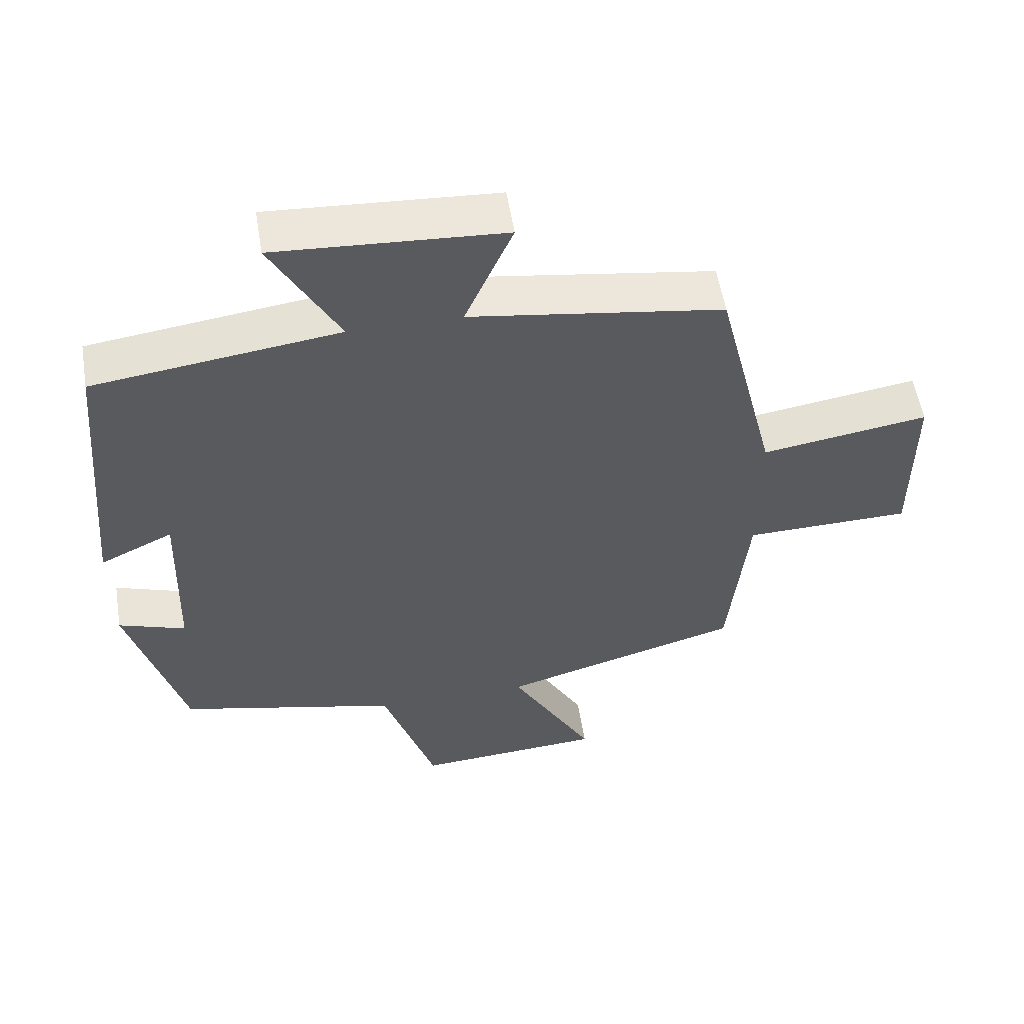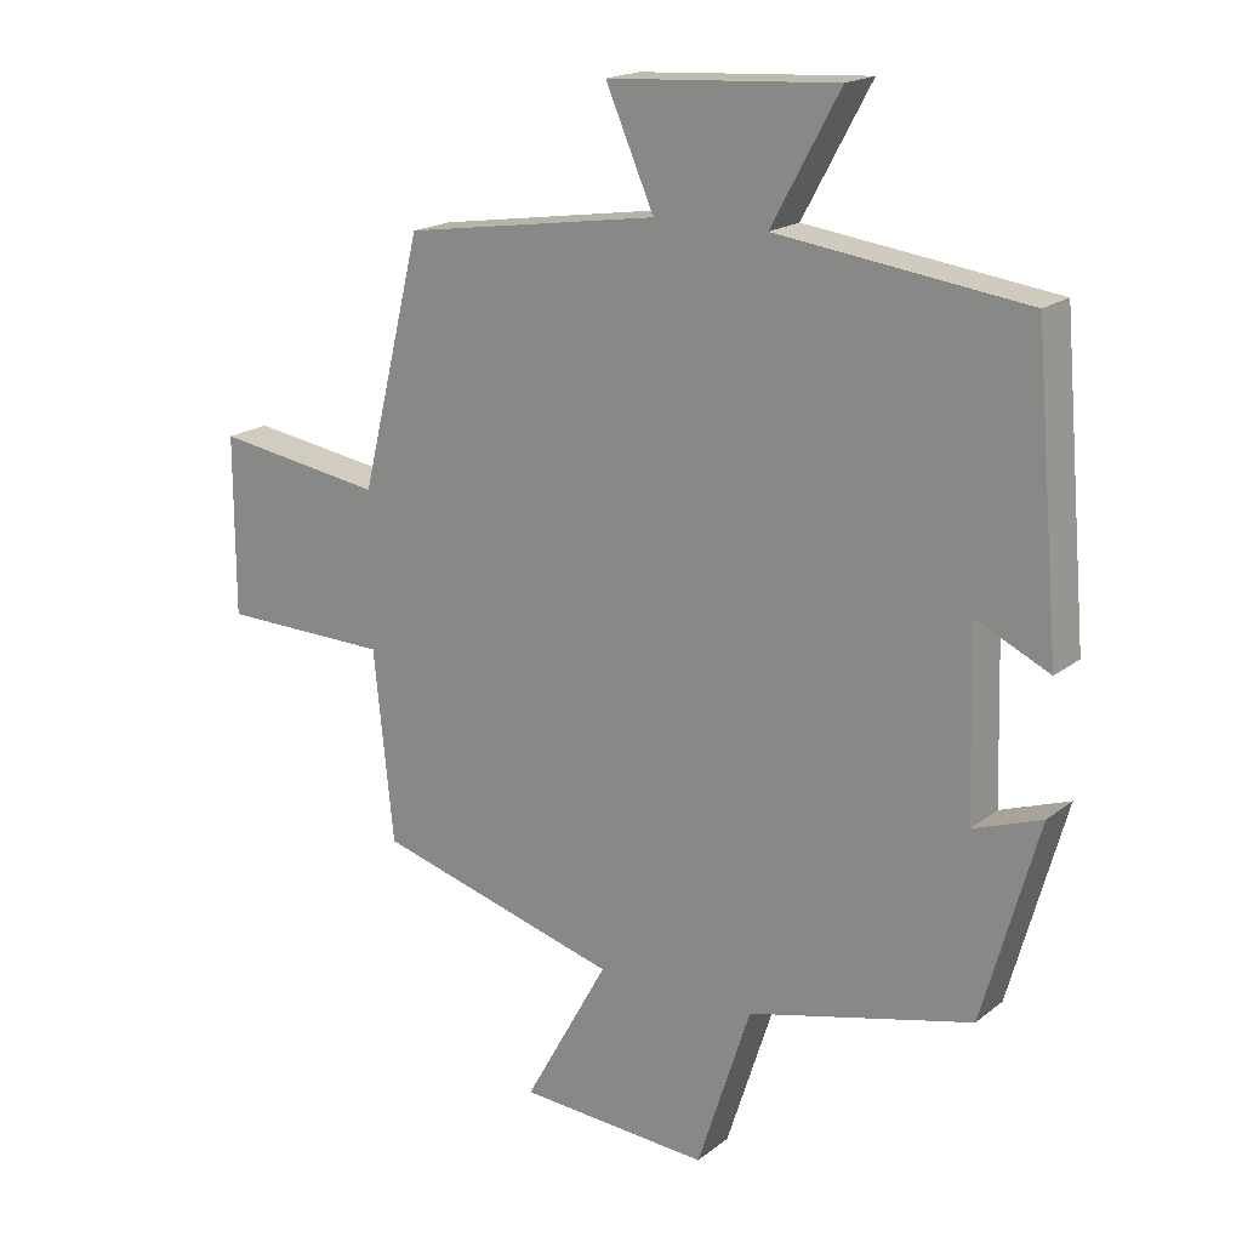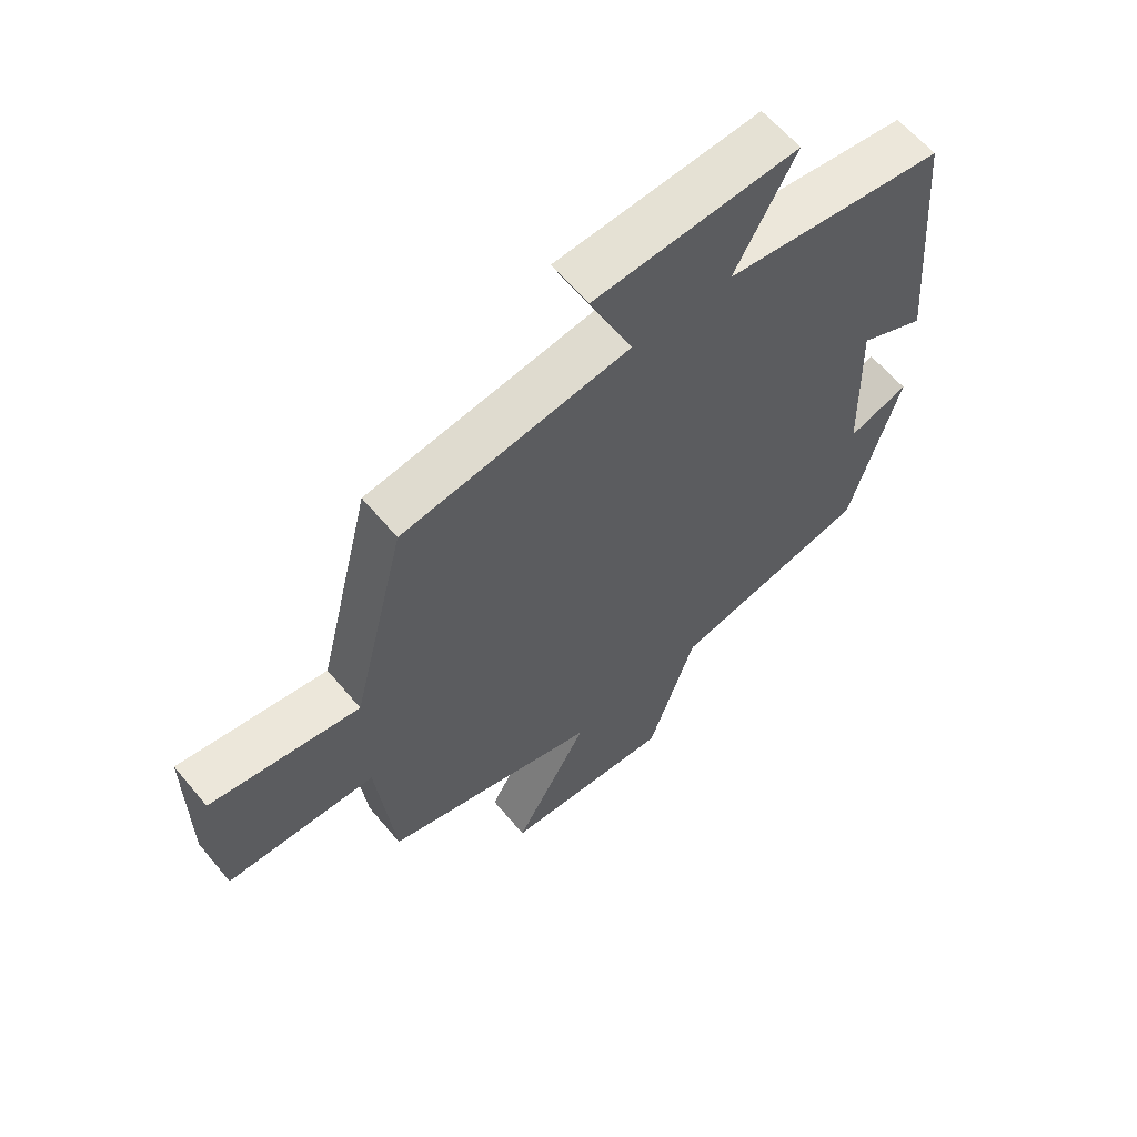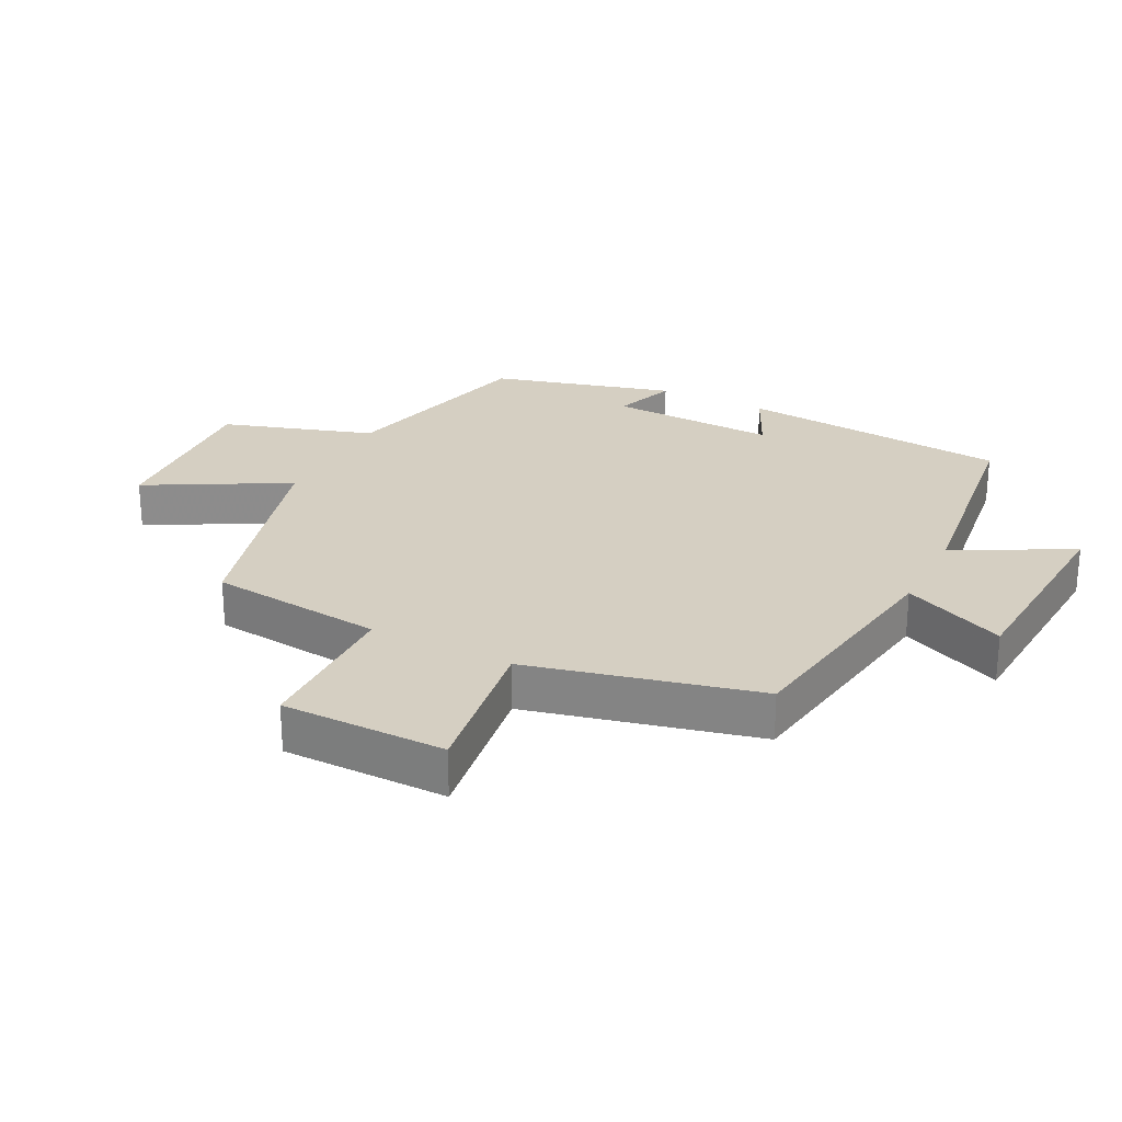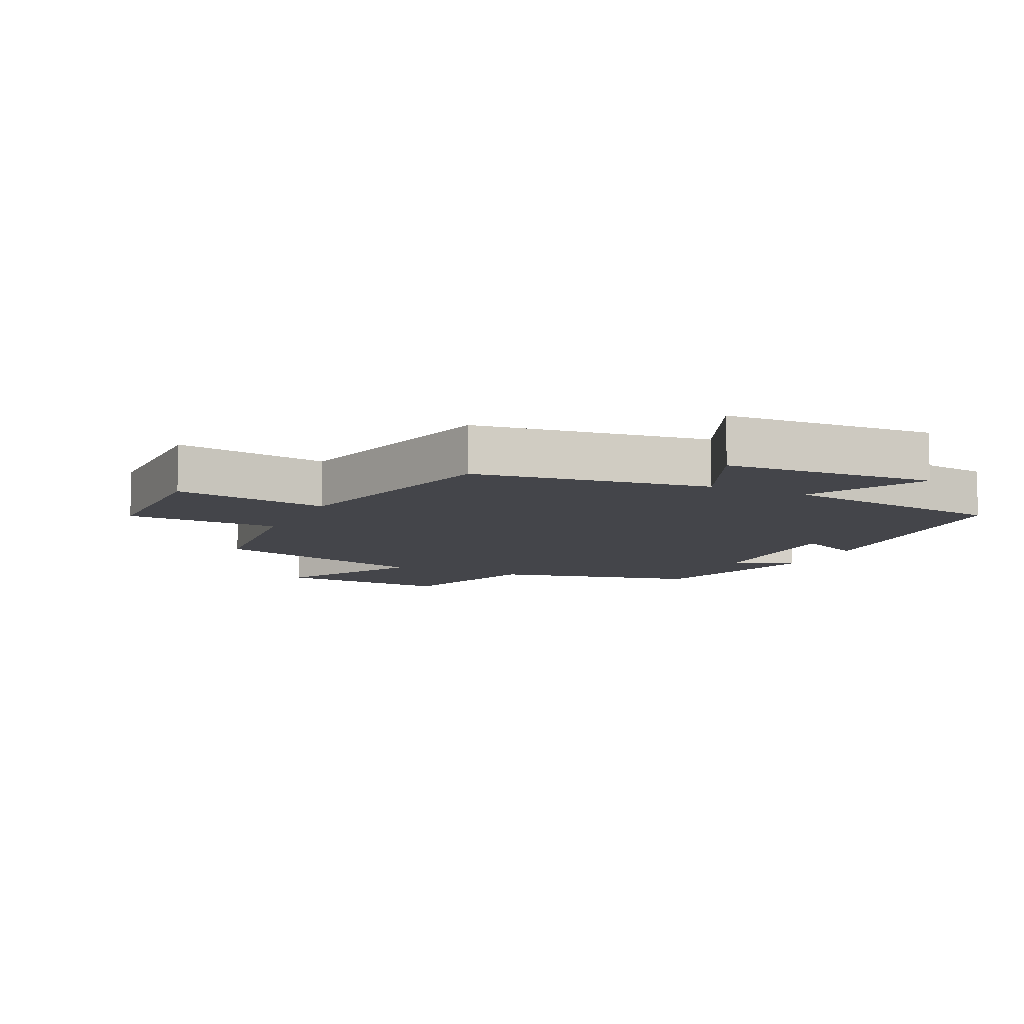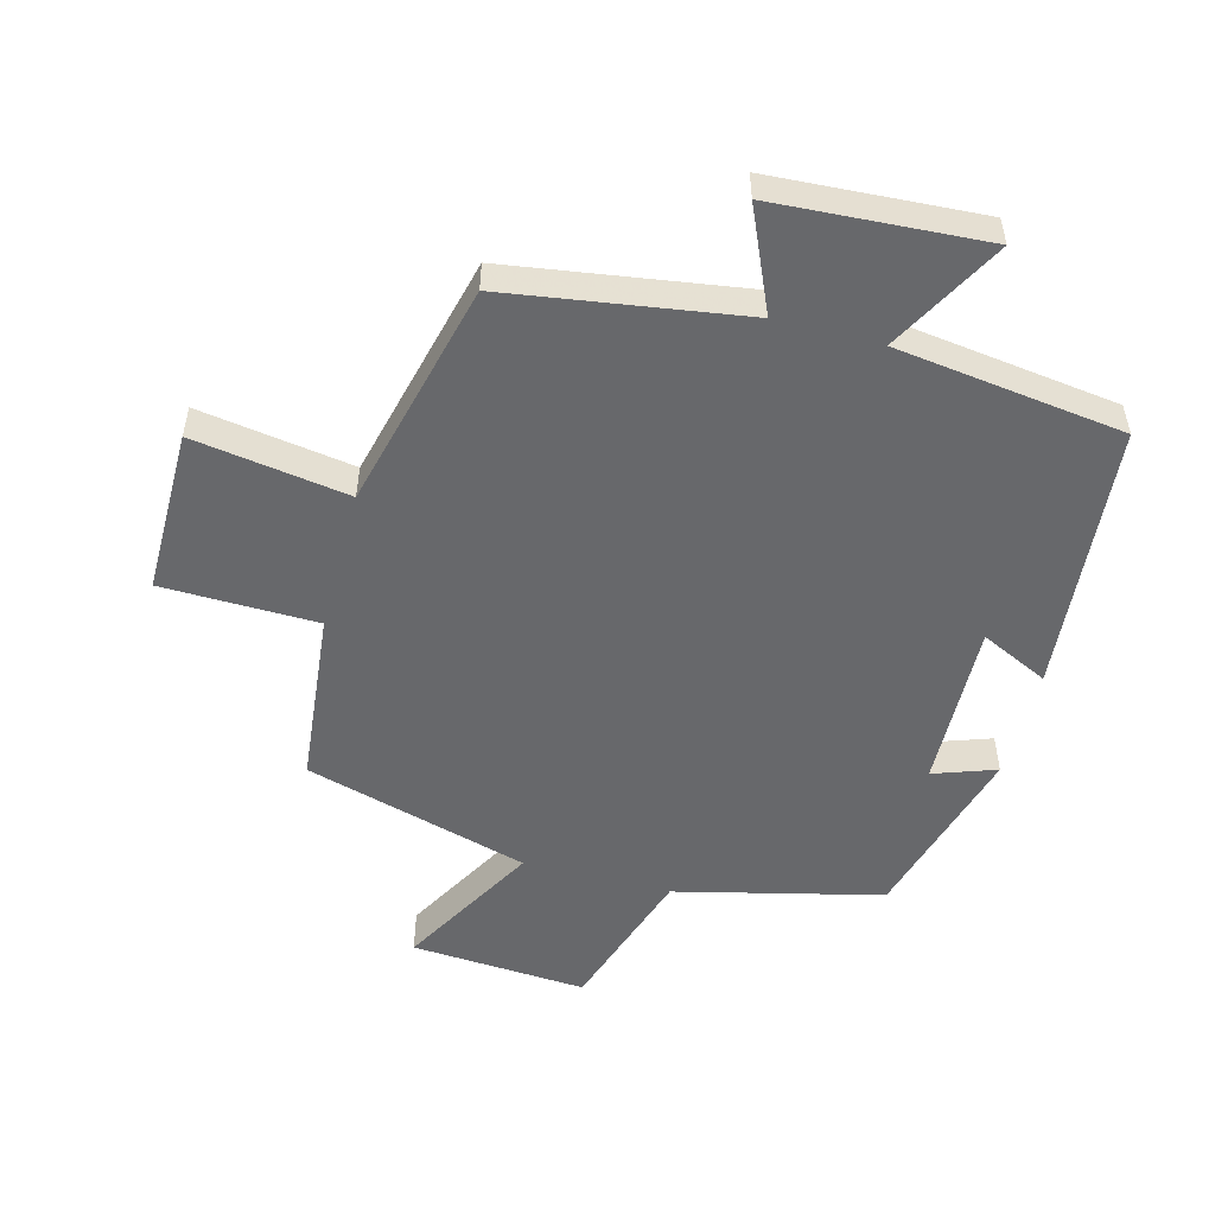
<metadata>
{"format":"obj","ext":"obj","renderer":"f3d","projection":"perspective","resolution":1024,"background":"white","views":[{"elev":55.4,"azim":170.8,"up":"+Z"},{"elev":18.4,"azim":34.7,"up":"+Z"},{"elev":61.5,"azim":-39.8,"up":"+Z"},{"elev":25.9,"azim":-62.8,"up":"+Y"},{"elev":-9.2,"azim":-25.4,"up":"+Y"},{"elev":-52.4,"azim":-14.9,"up":"+Y"}]}
</metadata>
<code>
v -0.472 0.07 -0.401
v -0.5 0.07 -0.13
v -0.74 0.07 -0.125
v -0.74 0.07 0.129
v -0.5 0.07 0.092
v -0.413 0.07 0.445
v -0.049 0.07 0.5
v -0.118 0.07 0.658
v 0.208 0.07 0.678
v 0.111 0.07 0.5
v 0.464 0.07 0.453
v 0.5 0.07 0.034
v 0.395 0.07 0.084
v 0.403 0.07 -0.176
v 0.5 0.07 -0.142
v 0.421 0.07 -0.423
v 0.103 0.07 -0.5
v 0.027 0.07 -0.733
v -0.245 0.07 -0.715
v -0.125 0.07 -0.5
v -0.472 0 -0.401
v -0.5 0 -0.13
v -0.74 0 -0.125
v -0.74 0 0.129
v -0.5 0 0.092
v -0.413 0 0.445
v -0.049 0 0.5
v -0.118 0 0.658
v 0.208 0 0.678
v 0.111 0 0.5
v 0.464 0 0.453
v 0.5 0 0.034
v 0.395 0 0.084
v 0.403 0 -0.176
v 0.5 0 -0.142
v 0.421 0 -0.423
v 0.103 0 -0.5
v 0.027 0 -0.733
v -0.245 0 -0.715
v -0.125 0 -0.5
f 17 18 19 20
f 17 20 1 2
f 14 15 16 17
f 13 14 17 2
f 10 11 12 13
f 10 13 2 3
f 7 8 9 10
f 5 6 7 10
f 5 10 3
f 3 4 5
f 40 39 38 37
f 22 21 40 37
f 37 36 35 34
f 22 37 34 33
f 33 32 31 30
f 23 22 33 30
f 30 29 28 27
f 30 27 26 25
f 23 30 25
f 25 24 23
f 1 21 22 2
f 2 22 23 3
f 3 23 24 4
f 4 24 25 5
f 5 25 26 6
f 6 26 27 7
f 7 27 28 8
f 8 28 29 9
f 9 29 30 10
f 10 30 31 11
f 11 31 32 12
f 12 32 33 13
f 13 33 34 14
f 14 34 35 15
f 15 35 36 16
f 16 36 37 17
f 17 37 38 18
f 18 38 39 19
f 19 39 40 20
f 20 40 21 1

</code>
